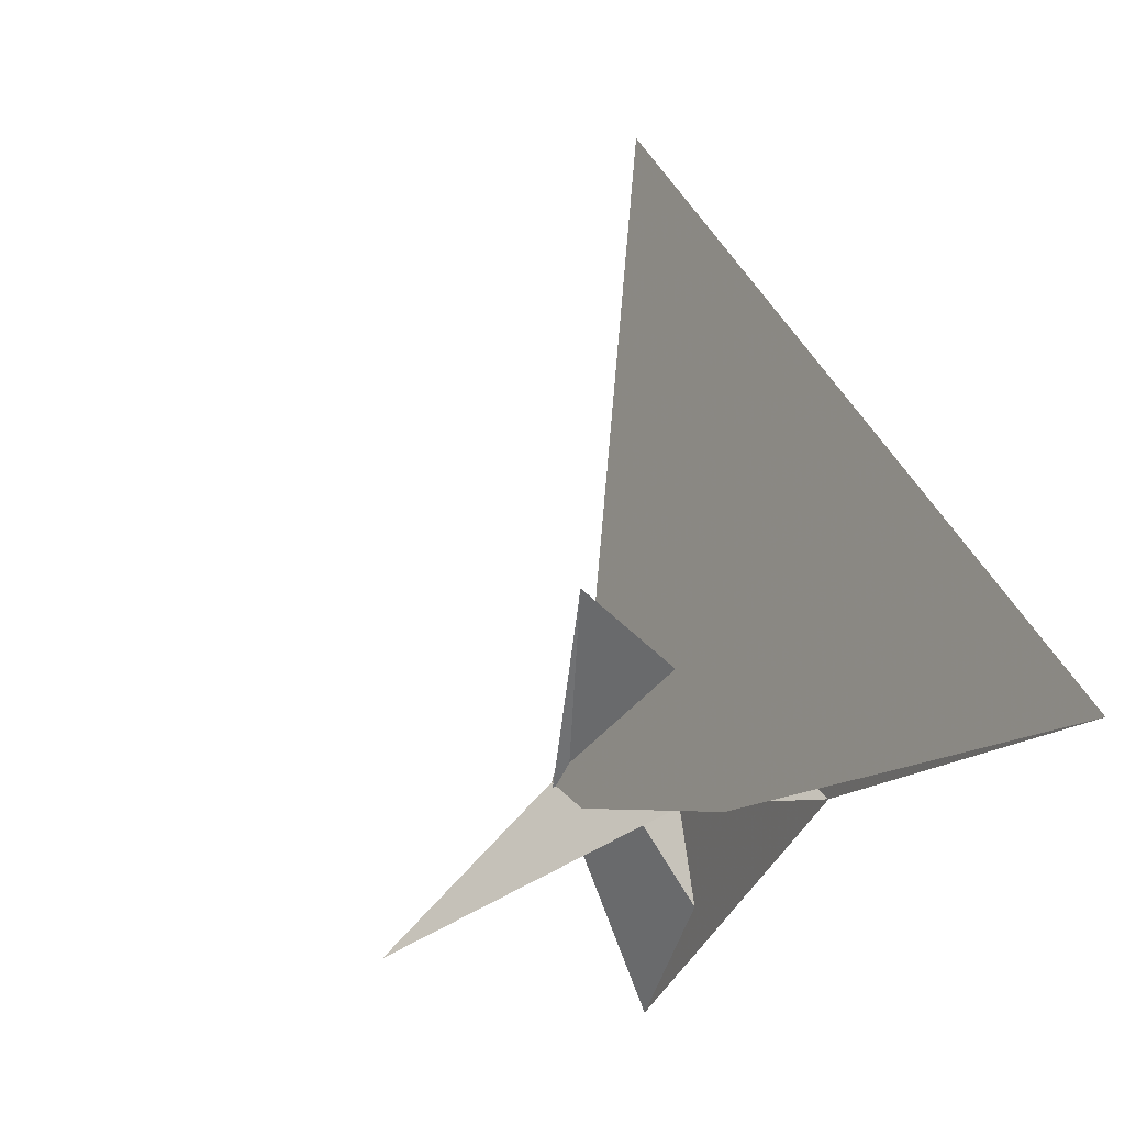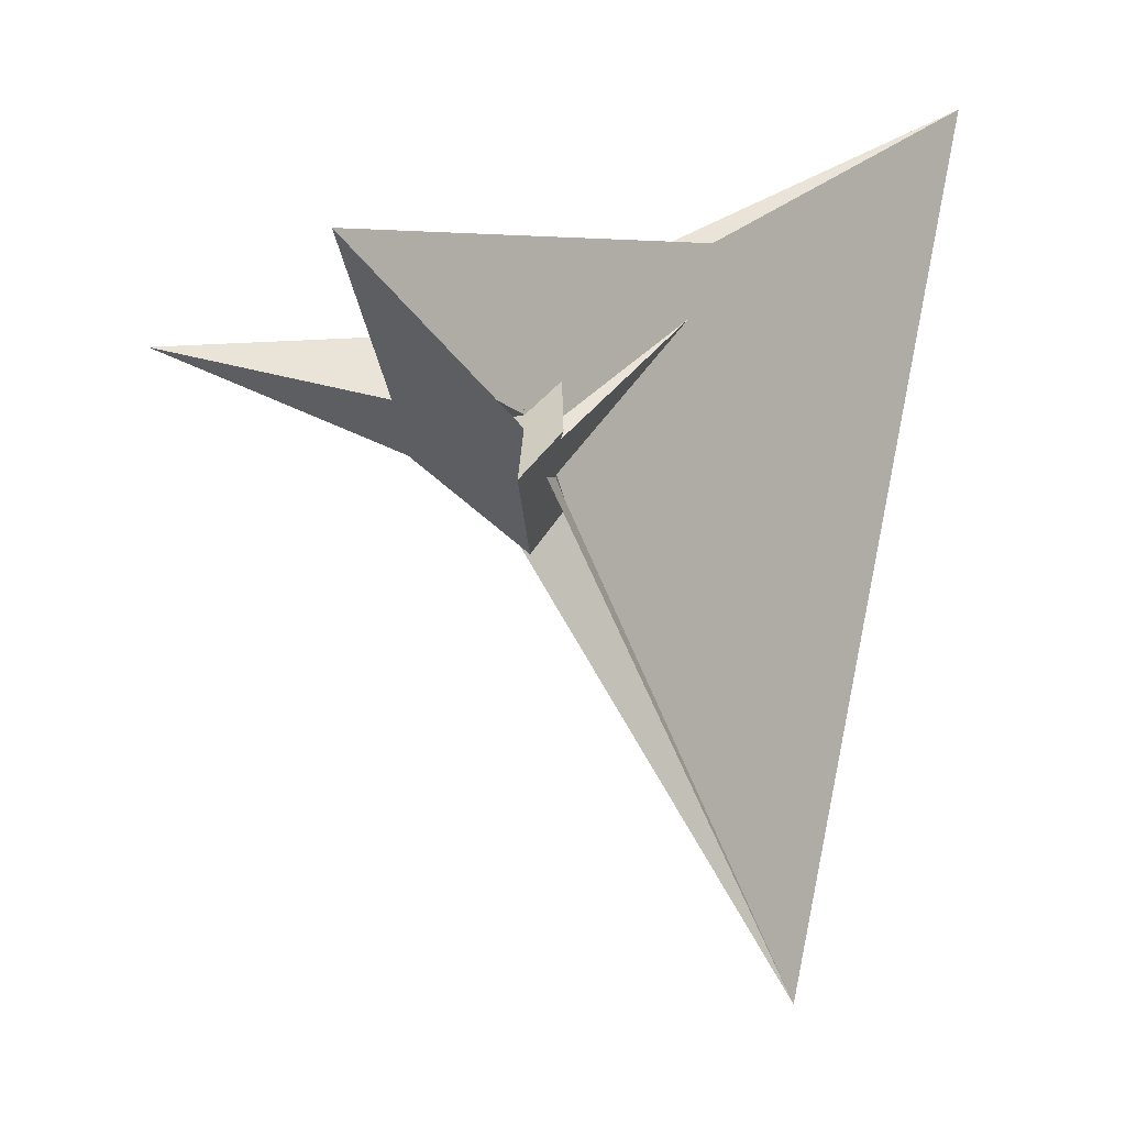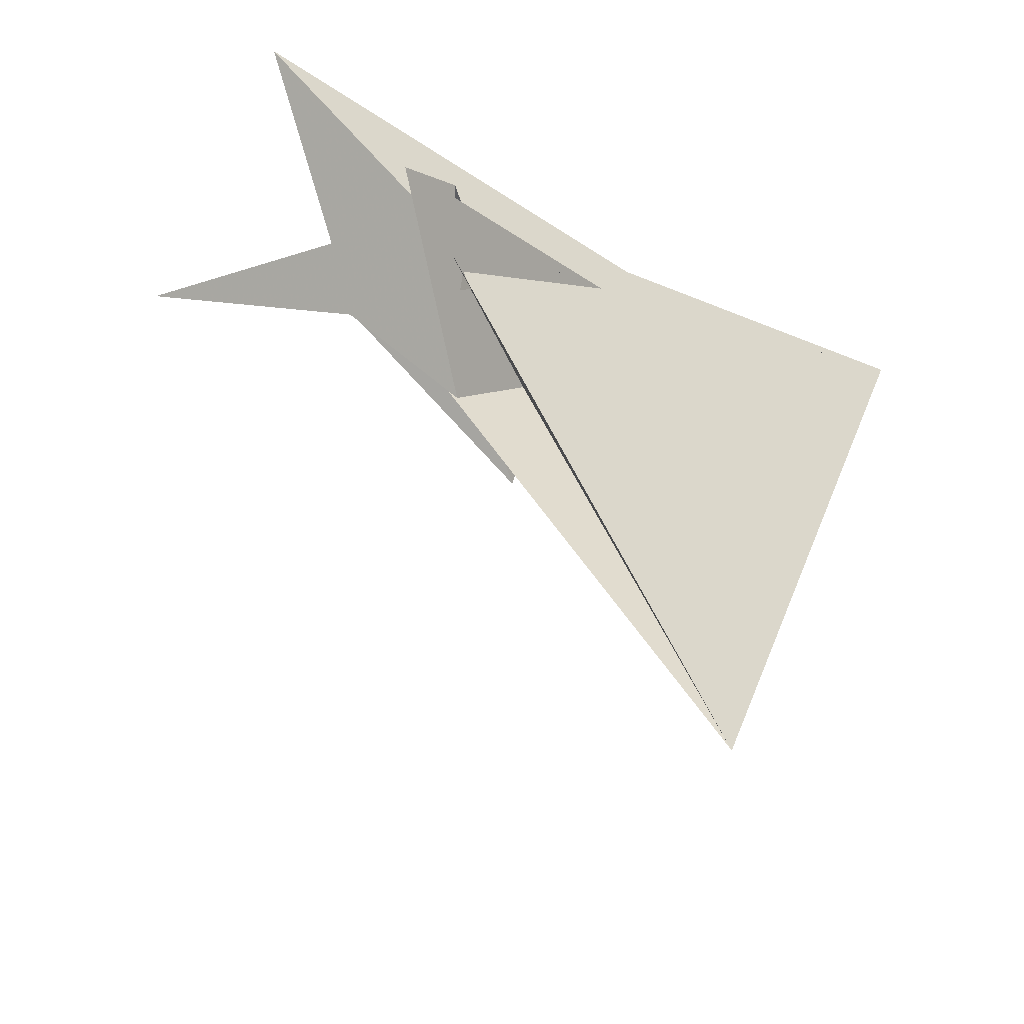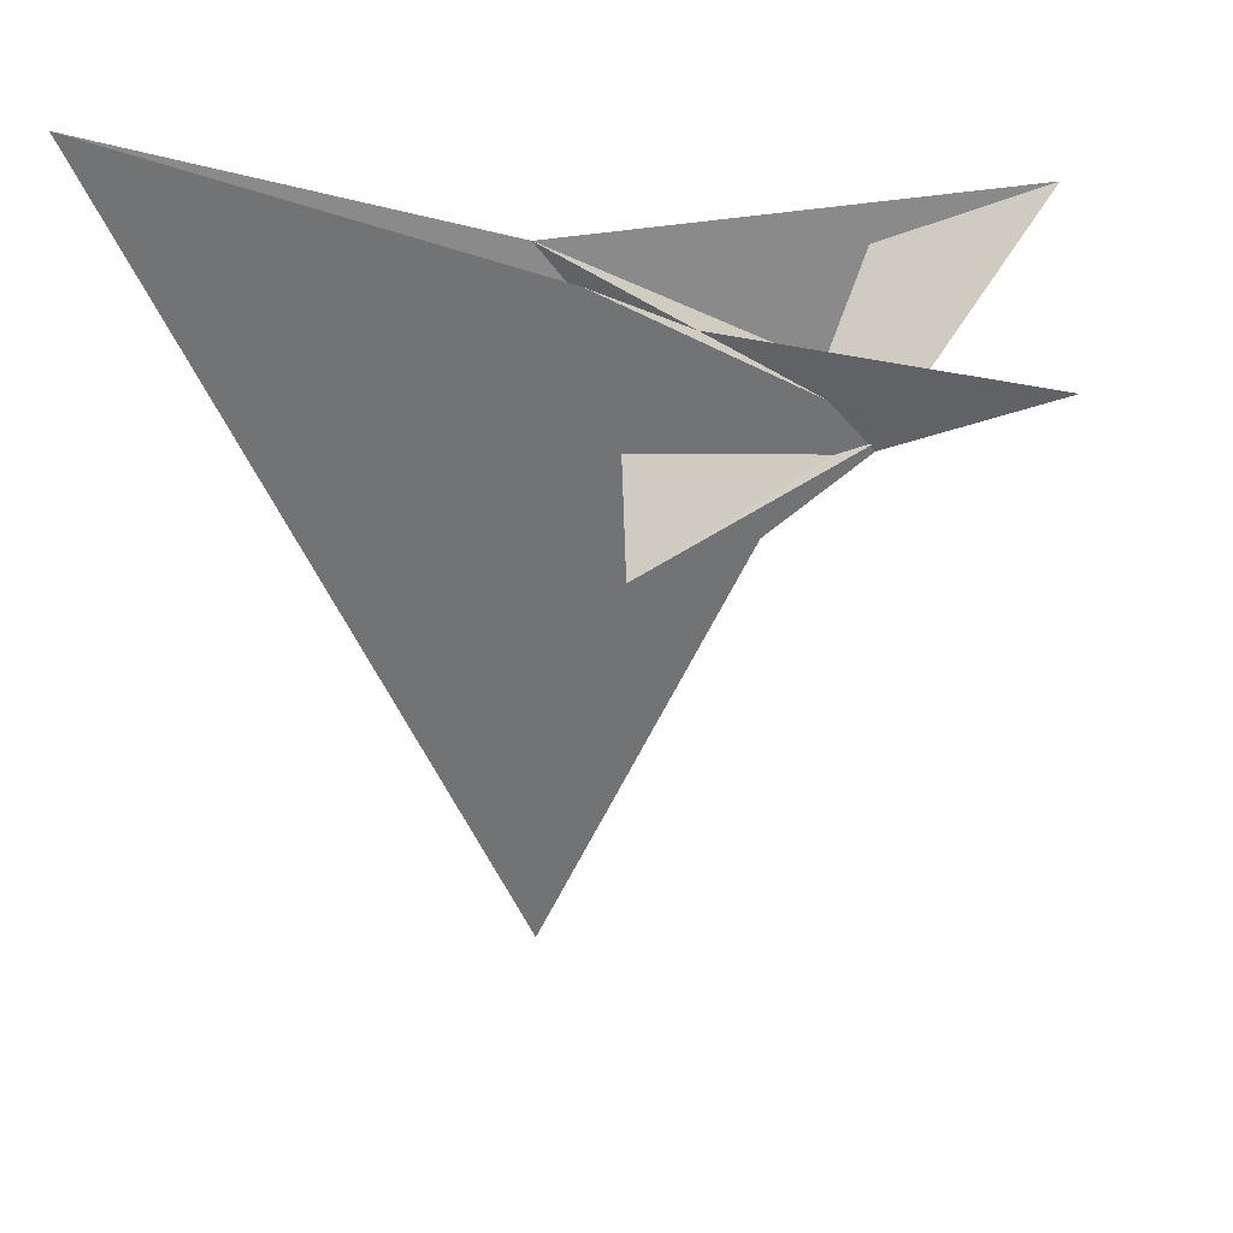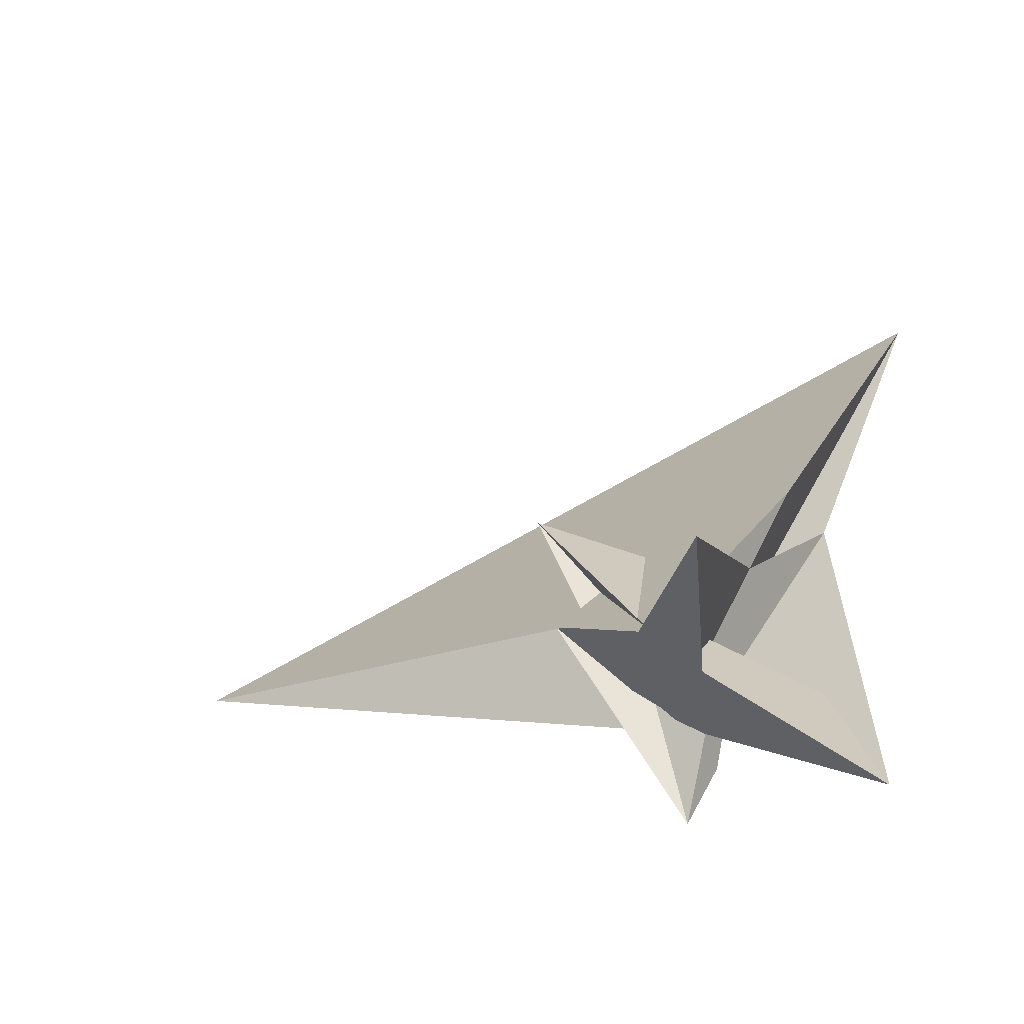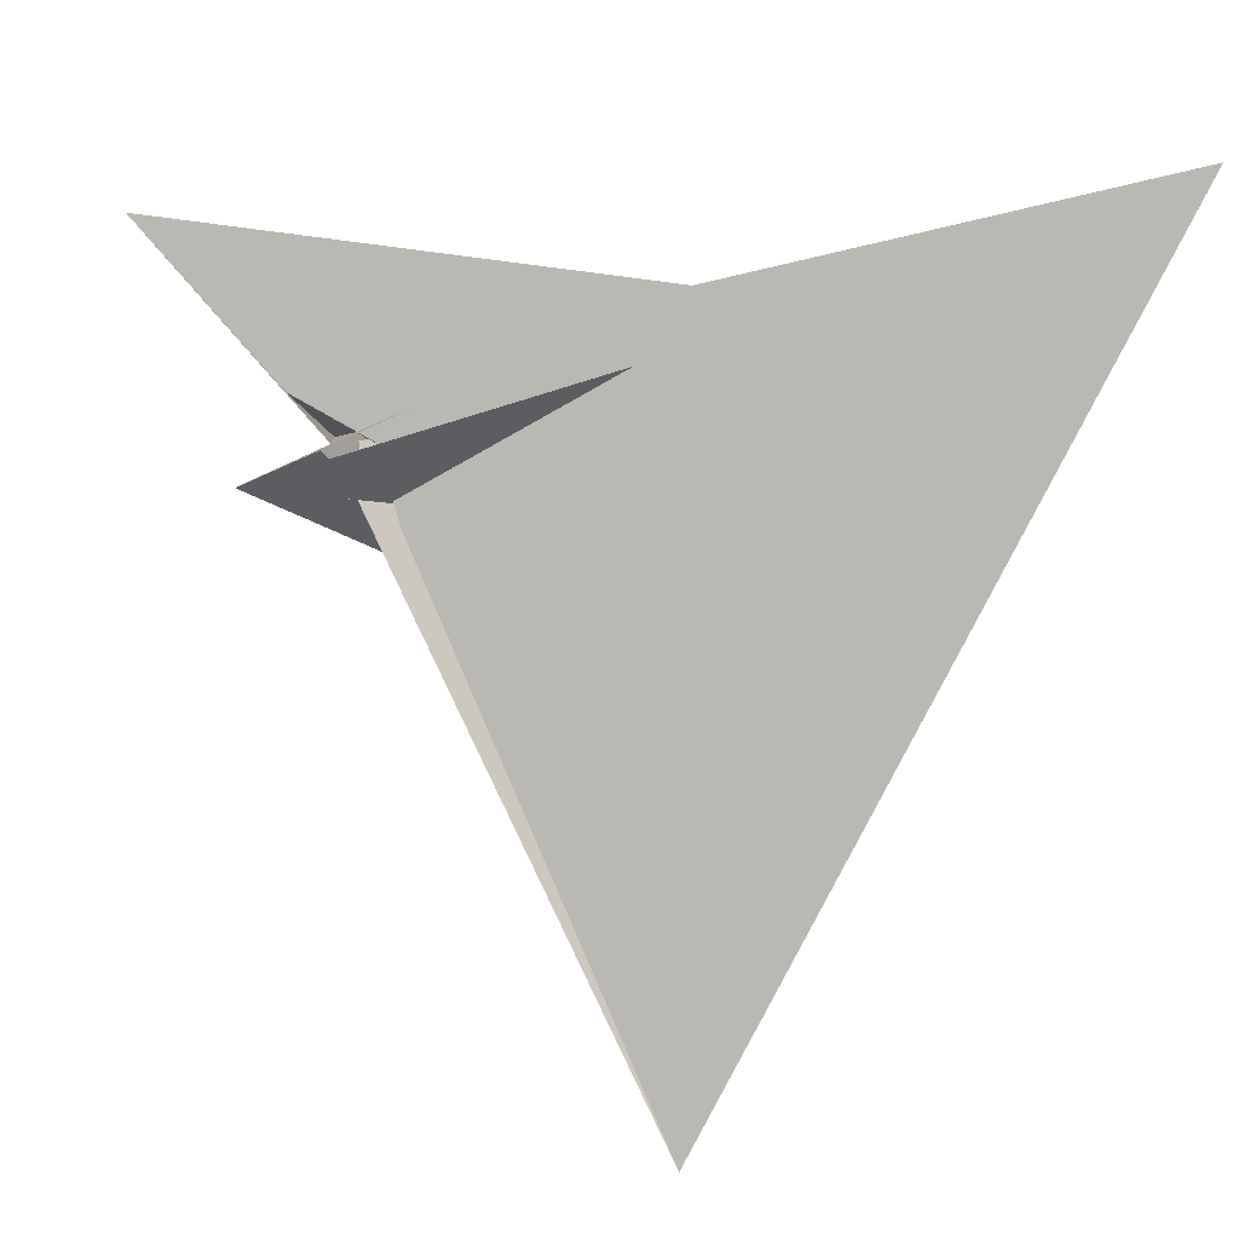
<metadata>
{"format":"obj","ext":"obj","renderer":"f3d","projection":"perspective","resolution":1024,"background":"white","views":[{"elev":69.8,"azim":-21.5,"up":"+Y"},{"elev":13.7,"azim":19.5,"up":"+Z"},{"elev":-41.3,"azim":30.8,"up":"+Z"},{"elev":17.9,"azim":-114.7,"up":"+Z"},{"elev":-36.7,"azim":-76.2,"up":"+Y"},{"elev":14.6,"azim":72.9,"up":"+Z"}]}
</metadata>
<code>
v 6.529 38.79 32.25
v 34.97 67.46 50.21
v 13.86 -5.479 16.94
v 20.4 -27.14 10.17
v -16.02 15.34 17.73
v -5.628 11.07 18.6
v 11.12 65.3 43.6
v 11.84 0.8218 18.89
v -21.23 2.402 11.48
v -16.88 2.17 12.44
v 24.55 -9.74 17.89
v 13.73 22.97 3.857
v 7.341 28.99 17.6
v -15.66 15.48 16.88
v 6.468 13.64 -3.592
v -76.01 -8.94 30.72
v 31.81 52.83 31.89
v -18.79 6.427 6.485
v -0.5647 16.25 5.809
v 29.45 48.49 27.59
v 18.53 8.419 -1.756
v 16.57 7.35 3.851
v 12.42 5.977 15.26
v 14.44 0.9601 12.38
v 61.71 56.78 -136.8
v 9.78 45.55 3.455
v 15.71 1.096 9.02
v 11.41 5.594 15.34
v -4.609 9.774 21.39
v 13.69 4.293 16.65
v 13.56 10.23 -1.482
v 6.614 14.15 -5.332
v 73.49 168.2 76.3
v 32.67 55.48 33.48
v -17.2 -3.712 18.22
v 19.75 -2.506 9.393
v 4.587 -13.08 26.87
v -14.17 -42.67 63.66
v 4.734 -4.048 48.97
v 9.415 39.74 -8.443
v -5.605 22.48 0.6038
v 3.432 26.4 -19.38
v -7.085 22.24 4.764
v 0.8791 59.29 -23.43
f 1 2 8 11 4 3 9 10 6 5 7
f 1 2 17 20 13 12 19 15 14 18 16
f 3 4 22 21 25 26 13 12 23 24 27
f 5 6 29 28 30 21 22 31 32 15 14
f 1 7 33 34 36 24 23 28 29 35 16
f 2 8 39 38 37 30 21 25 33 34 17
f 5 7 33 25 26 43 41 40 42 18 14
f 9 10 44 40 41 19 12 23 28 30 37
f 3 9 37 38 35 16 18 42 31 32 27
f 6 10 44 20 13 26 43 39 38 35 29
f 4 11 36 34 17 20 44 40 42 31 22
f 8 11 36 24 27 32 15 19 41 43 39

</code>
